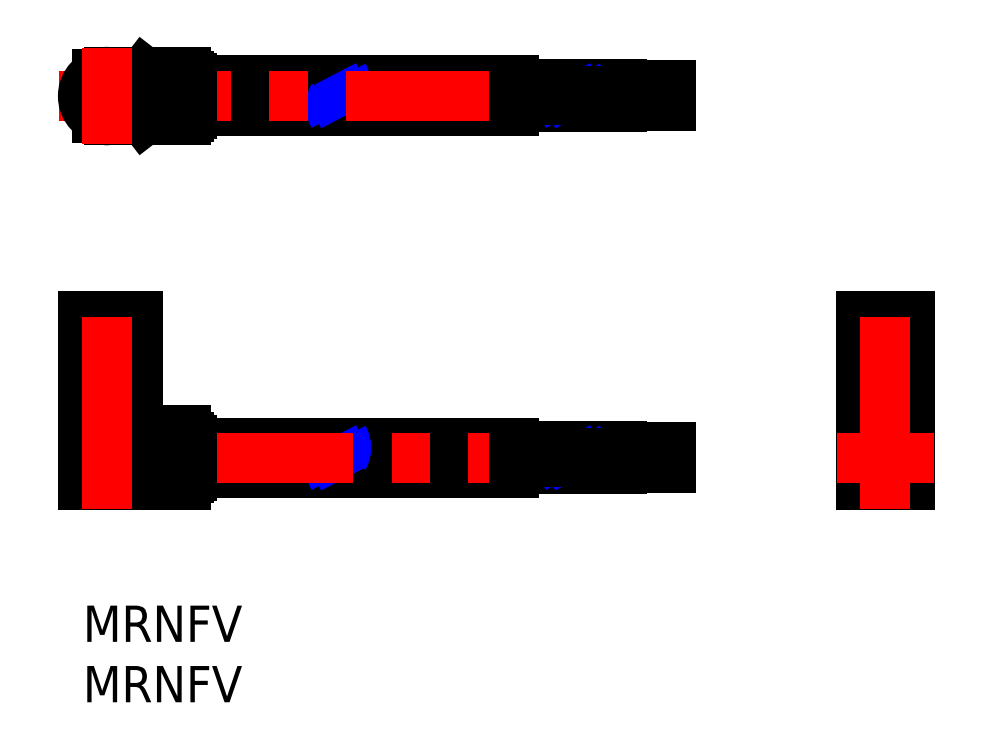
<metadata>
{"format":"dxf","ext":"dxf","renderer":"ezdxf+matplotlib","layout":"modelspace","background":"white","min_lineweight":24,"dpi":150}
</metadata>
<code>
0
SECTION
2
ENTITIES
0
LINE
8
MSM_CONTINUOUS
10
21.73
20
13.5
30
0
11
35.65
21
13.5
31
0
0
LINE
8
MSM_CONTINUOUS
10
9
20
13.5
30
0
11
20.96
21
13.5
31
0
0
LINE
8
MSM_CONTINUOUS
10
20.96
20
43.48
30
0
11
9
21
43.48
31
0
0
LINE
8
MSM_CONTINUOUS
10
21.36
20
11
30
0
11
35.65
21
11
31
0
0
LINE
8
MSM_CONTINUOUS
10
20.58
20
40.98
30
0
11
9
21
40.98
31
0
0
LINE
8
MSM_CONTINUOUS
10
9
20
11
30
0
11
20.58
21
11
31
0
0
LINE
8
MSM_CONTINUOUS
10
35.65
20
13.5
30
0
11
35.65
21
11
31
0
0
LINE
8
MSM_CONTINUOUS
10
21.36
20
40.98
30
0
11
35.65
21
40.98
31
0
0
LINE
8
MSM_CONTINUOUS
10
21.73
20
43.48
30
0
11
35.65
21
43.48
31
0
0
LINE
8
MSM_CONTINUOUS
10
35.65
20
43.48
30
0
11
35.65
21
40.98
31
0
0
ARC
8
MSM_NARROW
10
19.27
20
43.09
30
0
40
1.727
50
330
51
30
0
ARC
8
MSM_NARROW
10
22.26
20
41.37
30
0
40
1.727
50
150
51
210
0
ARC
8
MSM_NARROW
10
20.06
20
43.05
30
0
40
1.727
50
330
51
30
0
ARC
8
MSM_NARROW
10
23.05
20
41.33
30
0
40
1.727
50
150
51
210
0
ARC
8
MSM_NARROW
10
19.27
20
13.11
30
0
40
1.727
50
330
51
30
0
ARC
8
MSM_NARROW
10
22.26
20
11.39
30
0
40
1.727
50
150
51
210
0
ARC
8
MSM_NARROW
10
20.06
20
13.07
30
0
40
1.727
50
330
51
30
0
ARC
8
MSM_NARROW
10
23.05
20
11.35
30
0
40
1.727
50
150
51
210
0
LINE
8
MSM_CENTER
10
37.65
20
42.23
30
0
11
-1.999
21
42.23
31
0
0
LINE
8
MSM_CENTER
10
6.5
20
12.25
30
0
11
37.65
21
12.25
31
0
0
LINE
8
MSM_CONTINUOUS
10
4.6
20
24
30
0
11
0
21
24
31
0
0
LINE
8
MSM_CONTINUOUS
10
8.5
20
10
30
0
11
0
21
10
31
0
0
LINE
8
MSM_CONTINUOUS
10
0
20
24
30
0
11
0
21
23.19
31
0
0
LINE
8
MSM_CONTINUOUS
10
0
20
21.41
30
0
11
0
21
10
31
0
0
LINE
8
MSM_CONTINUOUS
10
8.5
20
14.5
30
0
11
8.5
21
10
31
0
0
LINE
8
MSM_CONTINUOUS
10
4.6
20
24
30
0
11
4.6
21
14.5
31
0
0
LINE
8
MSM_CONTINUOUS
10
3.428
20
24
30
0
11
3.428
21
10
31
0
0
LINE
8
MSM_CONTINUOUS
10
8.5
20
14.5
30
0
11
4.6
21
14.5
31
0
0
LINE
8
MSM_CONTINUOUS
10
5.062
20
14.5
30
0
11
5.062
21
10
31
0
0
LINE
8
MSM_CONTINUOUS
10
2.2
20
20
30
0
11
1.2
21
20
31
0
0
LINE
8
MSM_CONTINUOUS
10
2.2
20
24
30
0
11
2.2
21
20
31
0
0
LINE
8
MSM_CONTINUOUS
10
1.2
20
24
30
0
11
1.2
21
20
31
0
0
LINE
8
MSM_CONTINUOUS
10
8.8
20
13.95
30
0
11
8.5
21
13.95
31
0
0
LINE
8
MSM_CONTINUOUS
10
8.8
20
10.55
30
0
11
8.5
21
10.55
31
0
0
LINE
8
MSM_CONTINUOUS
10
9
20
10.75
30
0
11
9
21
13.75
31
0
0
ARC
8
MSM_CONTINUOUS
10
-3.388
20
22.3
30
0
40
3.503
50
345.2
51
14.76
0
ARC
8
MSM_CONTINUOUS
10
8.8
20
10.75
30
0
40
0.2
50
270
51
0
0
ARC
8
MSM_CONTINUOUS
10
8.8
20
13.75
30
0
40
0.2
50
0
51
90
0
LINE
8
MSM_CONTINUOUS
10
5.062
20
40.18
30
0
11
8.5
21
40.18
31
0
0
LINE
8
MSM_CONTINUOUS
10
8.5
20
40.18
30
0
11
8.5
21
44.18
31
0
0
LINE
8
MSM_CONTINUOUS
10
8.5
20
44.18
30
0
11
5.062
21
44.18
31
0
0
LINE
8
MSM_CONTINUOUS
10
8.8
20
43.88
30
0
11
8.5
21
43.88
31
0
0
LINE
8
MSM_CONTINUOUS
10
8.8
20
40.48
30
0
11
8.5
21
40.48
31
0
0
LINE
8
MSM_CONTINUOUS
10
9
20
40.68
30
0
11
9
21
43.68
31
0
0
LINE
8
MSM_CONTINUOUS
10
8.3
20
40.18
30
0
11
8.3
21
44.18
31
0
0
LINE
8
MSM_CONTINUOUS
10
4.6
20
43.58
30
0
11
3.428
21
43.58
31
0
0
LINE
8
MSM_CONTINUOUS
10
4.6
20
40.78
30
0
11
3.428
21
40.78
31
0
0
LINE
8
MSM_CONTINUOUS
10
1.2
20
44.02
30
0
11
1.2
21
40.35
31
0
0
LINE
8
MSM_CONTINUOUS
10
2.2
20
44.17
30
0
11
2.2
21
40.19
31
0
0
LINE
8
MSM_CONTINUOUS
10
4.6
20
43.58
30
0
11
5.062
21
44.18
31
0
0
LINE
8
MSM_CONTINUOUS
10
4.6
20
40.78
30
0
11
5.062
21
40.18
31
0
0
LINE
8
MSM_CONTINUOUS
10
4.6
20
43.58
30
0
11
4.6
21
40.78
31
0
0
ARC
8
MSM_CONTINUOUS
10
8.8
20
40.68
30
0
40
0.2
50
270
51
0
0
ARC
8
MSM_CONTINUOUS
10
8.8
20
43.68
30
0
40
0.2
50
0
51
90
0
ARC
8
MSM_CONTINUOUS
10
2
20
42.18
30
0
40
2
50
44.43
51
315.6
0
LINE
8
MSM_CONTINUOUS
10
68.43
20
10
30
0
11
64.43
21
10
31
0
0
LINE
8
MSM_CONTINUOUS
10
68.43
20
24
30
0
11
64.43
21
24
31
0
0
LINE
8
MSM_CONTINUOUS
10
68.43
20
24
30
0
11
68.43
21
10
31
0
0
LINE
8
MSM_CONTINUOUS
10
64.43
20
24
30
0
11
64.43
21
10
31
0
0
LINE
8
MSM_CONTINUOUS
10
68.43
20
14.5
30
0
11
64.43
21
14.5
31
0
0
LINE
8
MSM_CONTINUOUS
10
65.93
20
16.5
30
0
11
66.93
21
16.5
31
0
0
LINE
8
MSM_CONTINUOUS
10
66.93
20
16.5
30
0
11
66.93
21
15.5
31
0
0
LINE
8
MSM_CONTINUOUS
10
66.93
20
15.5
30
0
11
65.93
21
15.5
31
0
0
LINE
8
MSM_CONTINUOUS
10
65.93
20
15.5
30
0
11
65.93
21
16.5
31
0
0
LINE
8
MSM_CONTINUOUS
10
65.48
20
22.81
30
0
11
67.25
21
21.05
31
0
0
LINE
8
MSM_CONTINUOUS
10
65.62
20
22.95
30
0
11
67.39
21
21.19
31
0
0
LINE
8
MSM_CONTINUOUS
10
65.03
20
24
30
0
11
65.03
21
14.5
31
0
0
LINE
8
MSM_CONTINUOUS
10
67.83
20
24
30
0
11
67.83
21
14.5
31
0
0
CIRCLE
8
MSM_CONTINUOUS
10
66.43
20
12.25
30
0
40
1.7
0
CIRCLE
8
MSM_CONTINUOUS
10
66.43
20
12.25
30
0
40
1.25
0
CIRCLE
8
MSM_CONTINUOUS
10
66.43
20
22
30
0
40
1.25
0
LINE
8
MSM_CENTER
10
62.43
20
12.25
30
0
11
70.43
21
12.25
31
0
0
LINE
8
MSM_CENTER
10
66.43
20
8
30
0
11
66.43
21
26
31
0
0
LINE
8
MSM_CENTER
10
2
20
8
30
0
11
2
21
26
31
0
0
LINE
8
MSM_CENTER
10
2
20
38.18
30
0
11
2
21
46.18
31
0
0
LINE
8
MSM_DASHED
10
35.65
20
42.05
30
0
11
40.07
21
42.05
31
0
0
LINE
8
MSM_CONTINUOUS
10
44.65
20
42.6
30
0
11
48.65
21
42.6
31
0
0
LINE
8
MSM_DASHED
10
40.87
20
42.05
30
0
11
44.65
21
42.05
31
0
0
LINE
8
MSM_CONTINUOUS
10
44.65
20
41.25
30
0
11
44.65
21
43.2
31
0
0
LINE
8
MSM_CONTINUOUS
10
44.65
20
41.85
30
0
11
48.65
21
41.85
31
0
0
LINE
8
MSM_CONTINUOUS
10
44.65
20
41.35
30
0
11
48.65
21
41.35
31
0
0
LINE
8
MSM_CONTINUOUS
10
44.65
20
43.1
30
0
11
48.65
21
43.1
31
0
0
LINE
8
MSM_CONTINUOUS
10
48.65
20
43.1
30
0
11
48.65
21
42.6
31
0
0
LINE
8
MSM_CONTINUOUS
10
48.65
20
41.35
30
0
11
48.65
21
41.85
31
0
0
LINE
8
MSM_CONTINUOUS
10
35.65
20
43.2
30
0
11
40.39
21
43.2
31
0
0
LINE
8
MSM_CONTINUOUS
10
35.65
20
41.25
30
0
11
39.93
21
41.25
31
0
0
LINE
8
MSM_DASHED
10
35.65
20
42.4
30
0
11
40.25
21
42.4
31
0
0
LINE
8
MSM_CONTINUOUS
10
41.17
20
43.2
30
0
11
44.65
21
43.2
31
0
0
LINE
8
MSM_CONTINUOUS
10
40.72
20
41.25
30
0
11
44.65
21
41.25
31
0
0
LINE
8
MSM_DASHED
10
41.09
20
42.4
30
0
11
44.65
21
42.4
31
0
0
ARC
8
MSM_NARROW
10
38.66
20
43.09
30
0
40
1.727
50
330
51
30
0
ARC
8
MSM_NARROW
10
41.65
20
41.37
30
0
40
1.727
50
150
51
210
0
ARC
8
MSM_NARROW
10
39.45
20
43.05
30
0
40
1.727
50
330
51
30
0
ARC
8
MSM_NARROW
10
42.44
20
41.33
30
0
40
1.727
50
150
51
210
0
LINE
8
MSM_CONTINUOUS
10
44.65
20
41.98
30
0
11
48.65
21
41.98
31
0
0
LINE
8
MSM_CONTINUOUS
10
44.65
20
42.48
30
0
11
48.65
21
42.48
31
0
0
LINE
8
MSM_CONTINUOUS
10
48.65
20
42.48
30
0
11
48.65
21
41.98
31
0
0
LINE
8
MSM_CONTINUOUS
10
44.65
20
42.63
30
0
11
41.12
21
42.63
31
0
0
LINE
8
MSM_CONTINUOUS
10
44.65
20
41.83
30
0
11
40.79
21
41.83
31
0
0
LINE
8
MSM_DASHED
10
35.65
20
12.08
30
0
11
40.07
21
12.08
31
0
0
LINE
8
MSM_CONTINUOUS
10
44.65
20
12.63
30
0
11
48.65
21
12.63
31
0
0
LINE
8
MSM_DASHED
10
40.87
20
12.08
30
0
11
44.65
21
12.08
31
0
0
LINE
8
MSM_CONTINUOUS
10
44.65
20
11.28
30
0
11
44.65
21
13.23
31
0
0
LINE
8
MSM_CONTINUOUS
10
44.65
20
11.88
30
0
11
48.65
21
11.88
31
0
0
LINE
8
MSM_CONTINUOUS
10
44.65
20
11.38
30
0
11
48.65
21
11.38
31
0
0
LINE
8
MSM_CONTINUOUS
10
44.65
20
13.13
30
0
11
48.65
21
13.13
31
0
0
LINE
8
MSM_CONTINUOUS
10
48.65
20
13.13
30
0
11
48.65
21
12.63
31
0
0
LINE
8
MSM_CONTINUOUS
10
48.65
20
11.38
30
0
11
48.65
21
11.88
31
0
0
LINE
8
MSM_CONTINUOUS
10
35.65
20
13.23
30
0
11
40.39
21
13.23
31
0
0
LINE
8
MSM_CONTINUOUS
10
35.65
20
11.28
30
0
11
39.93
21
11.28
31
0
0
LINE
8
MSM_DASHED
10
35.65
20
12.43
30
0
11
40.25
21
12.43
31
0
0
LINE
8
MSM_CONTINUOUS
10
41.17
20
13.23
30
0
11
44.65
21
13.23
31
0
0
LINE
8
MSM_CONTINUOUS
10
40.72
20
11.28
30
0
11
44.65
21
11.28
31
0
0
LINE
8
MSM_DASHED
10
41.09
20
12.43
30
0
11
44.65
21
12.43
31
0
0
ARC
8
MSM_NARROW
10
38.66
20
13.11
30
0
40
1.727
50
330
51
30
0
ARC
8
MSM_NARROW
10
41.65
20
11.39
30
0
40
1.727
50
150
51
210
0
ARC
8
MSM_NARROW
10
39.45
20
13.07
30
0
40
1.727
50
330
51
30
0
ARC
8
MSM_NARROW
10
42.44
20
11.35
30
0
40
1.727
50
150
51
210
0
LINE
8
MSM_CONTINUOUS
10
44.65
20
12
30
0
11
48.65
21
12
31
0
0
LINE
8
MSM_CONTINUOUS
10
44.65
20
12.5
30
0
11
48.65
21
12.5
31
0
0
LINE
8
MSM_CONTINUOUS
10
48.65
20
12.5
30
0
11
48.65
21
12
31
0
0
LINE
8
MSM_CONTINUOUS
10
44.65
20
12.65
30
0
11
41.12
21
12.65
31
0
0
LINE
8
MSM_CONTINUOUS
10
44.65
20
11.85
30
0
11
40.79
21
11.85
31
0
0
LINE
8
MSM_CONTINUOUS
10
40.33
20
12.65
30
0
11
35.65
21
12.65
31
0
0
LINE
8
MSM_CONTINUOUS
10
39.99
20
11.85
30
0
11
35.65
21
11.85
31
0
0
LINE
8
MSM_CONTINUOUS
10
40.33
20
42.63
30
0
11
35.65
21
42.63
31
0
0
LINE
8
MSM_CONTINUOUS
10
39.99
20
41.83
30
0
11
35.65
21
41.83
31
0
0
TEXT
8
MSM_PART_NUMBER
10
0
20
-3
30
0
40
3
1
MRNFV
0
TEXT
8
MSM_PART_NUMBER
10
0
20
-8
30
0
40
3
1
MRNFV
0
ENDSEC
0
EOF

</code>
